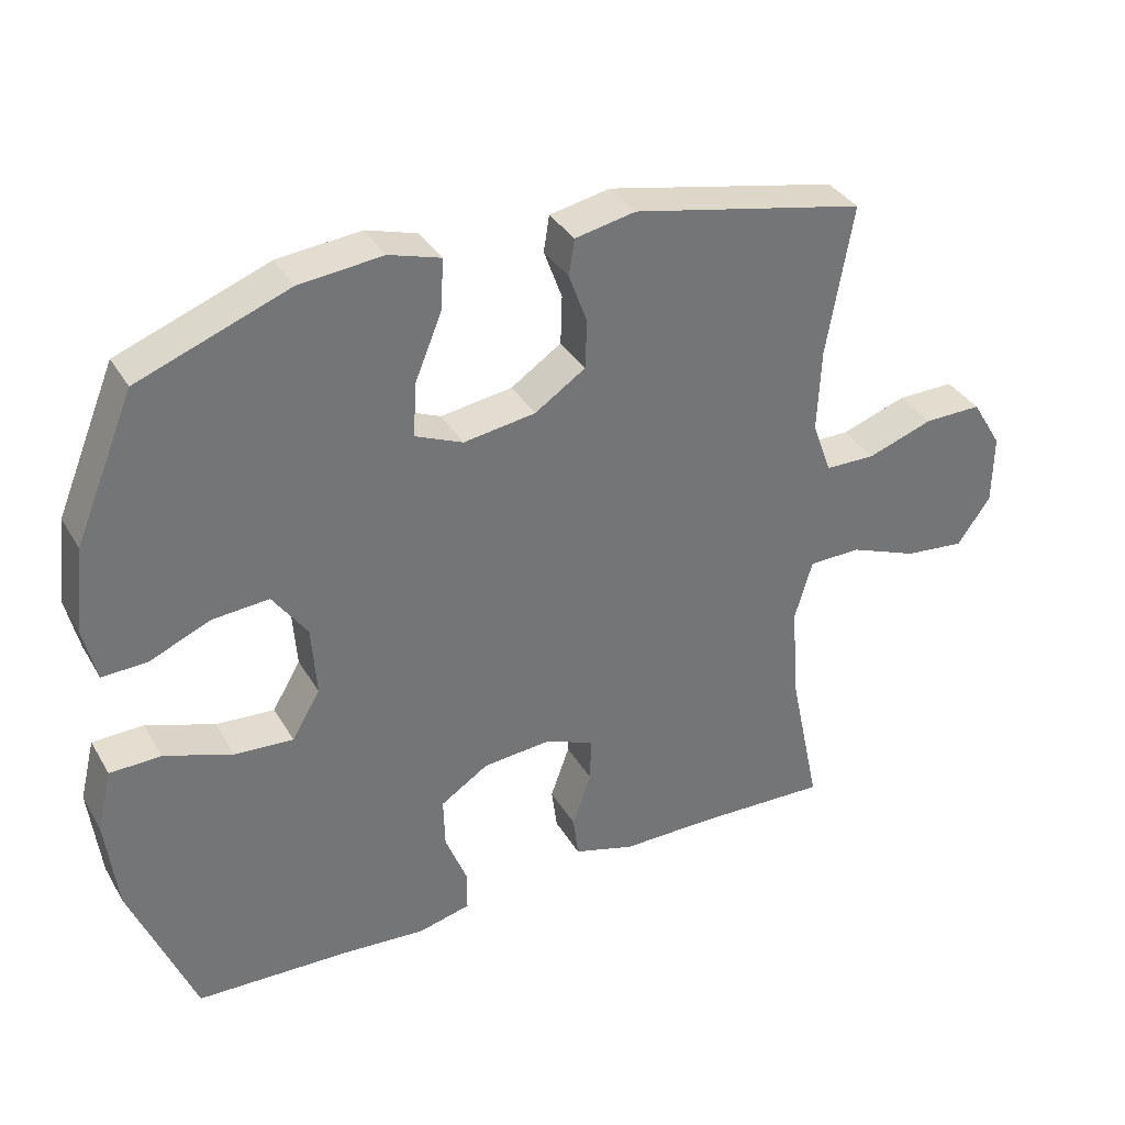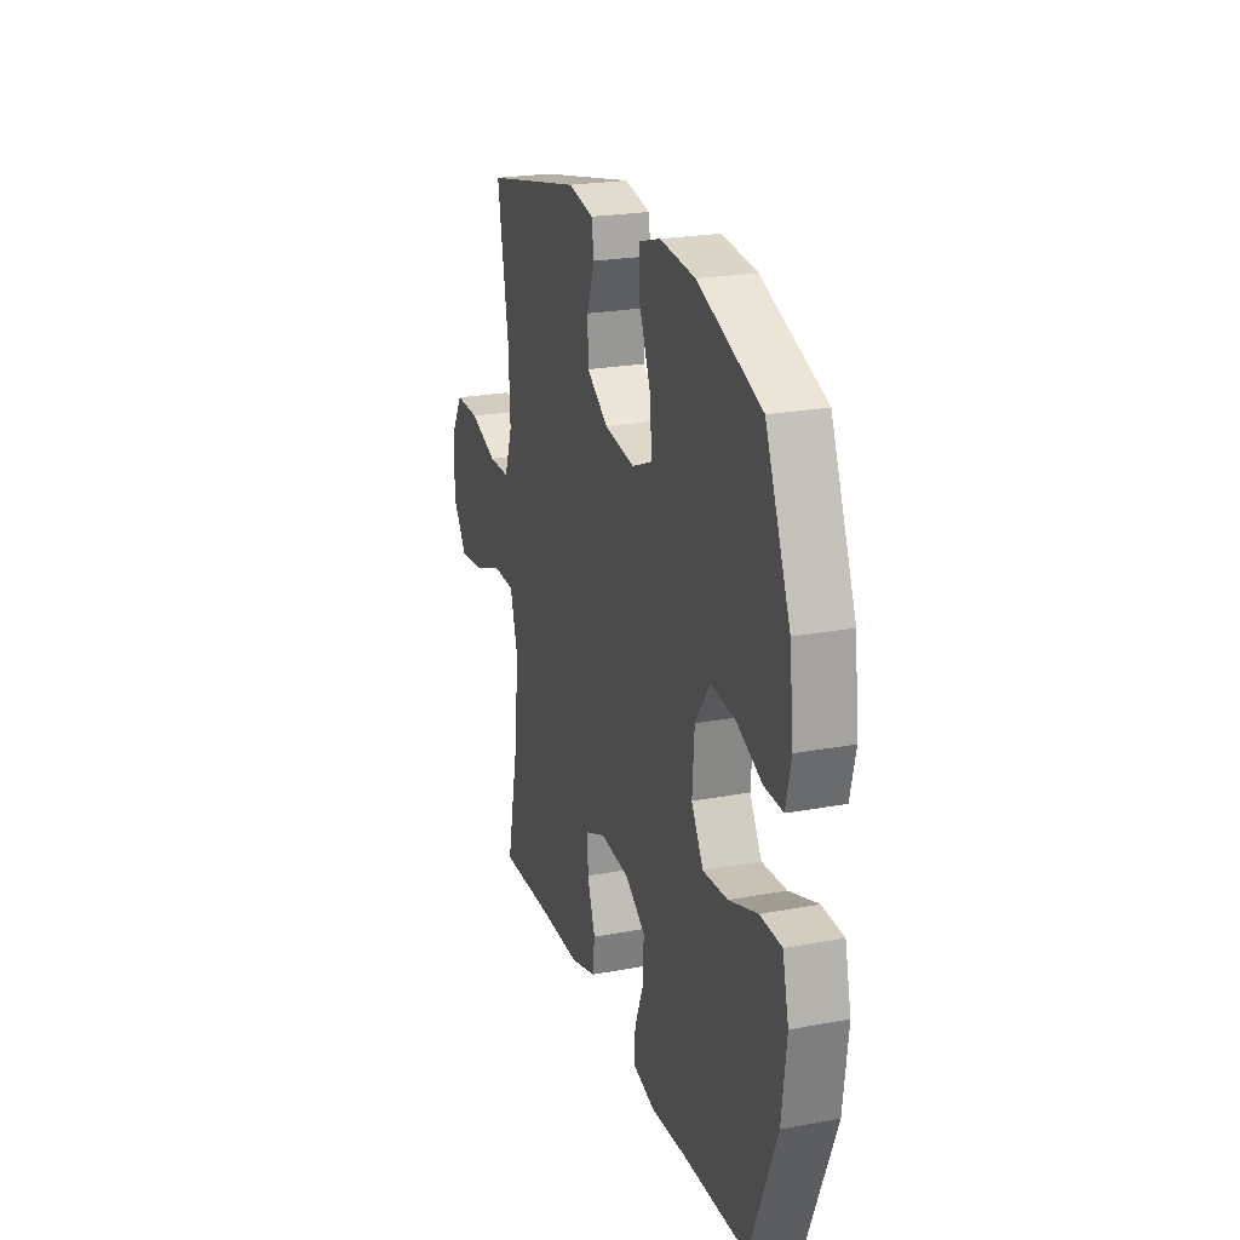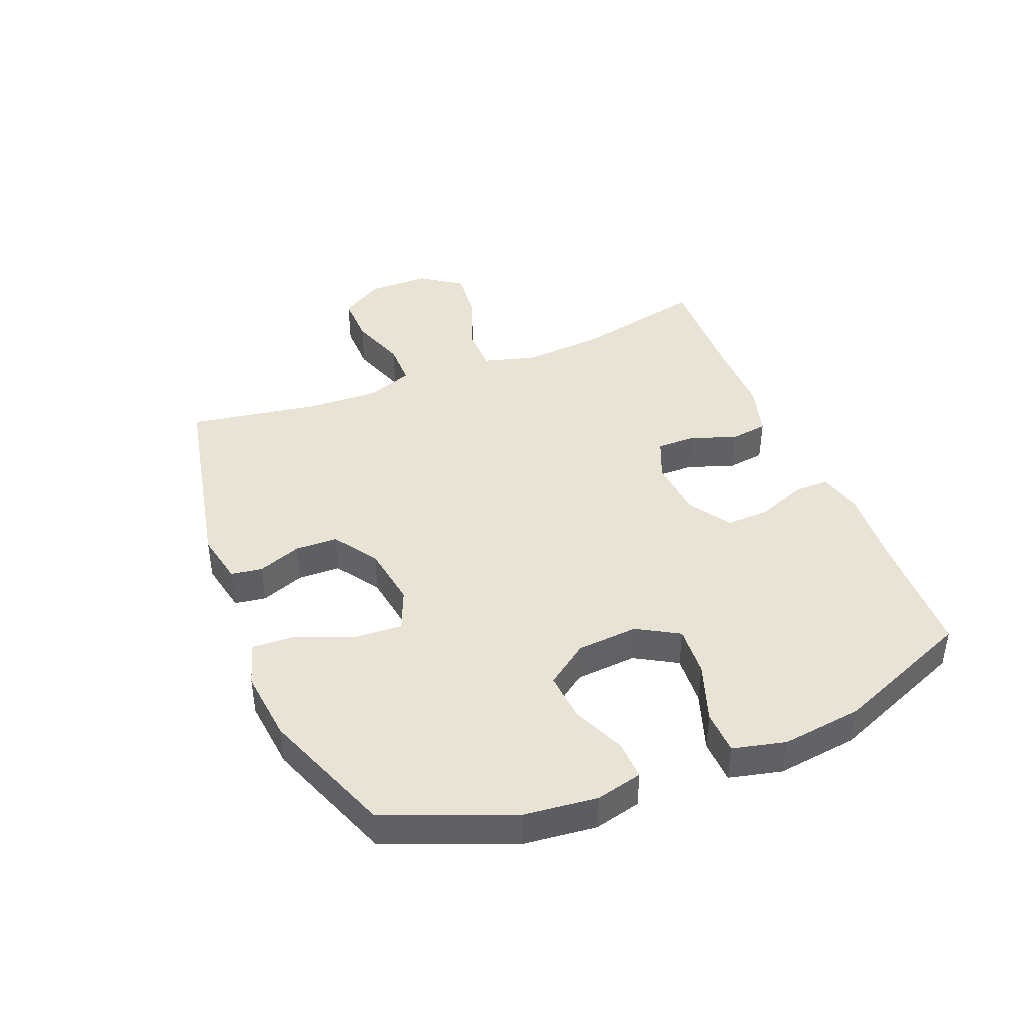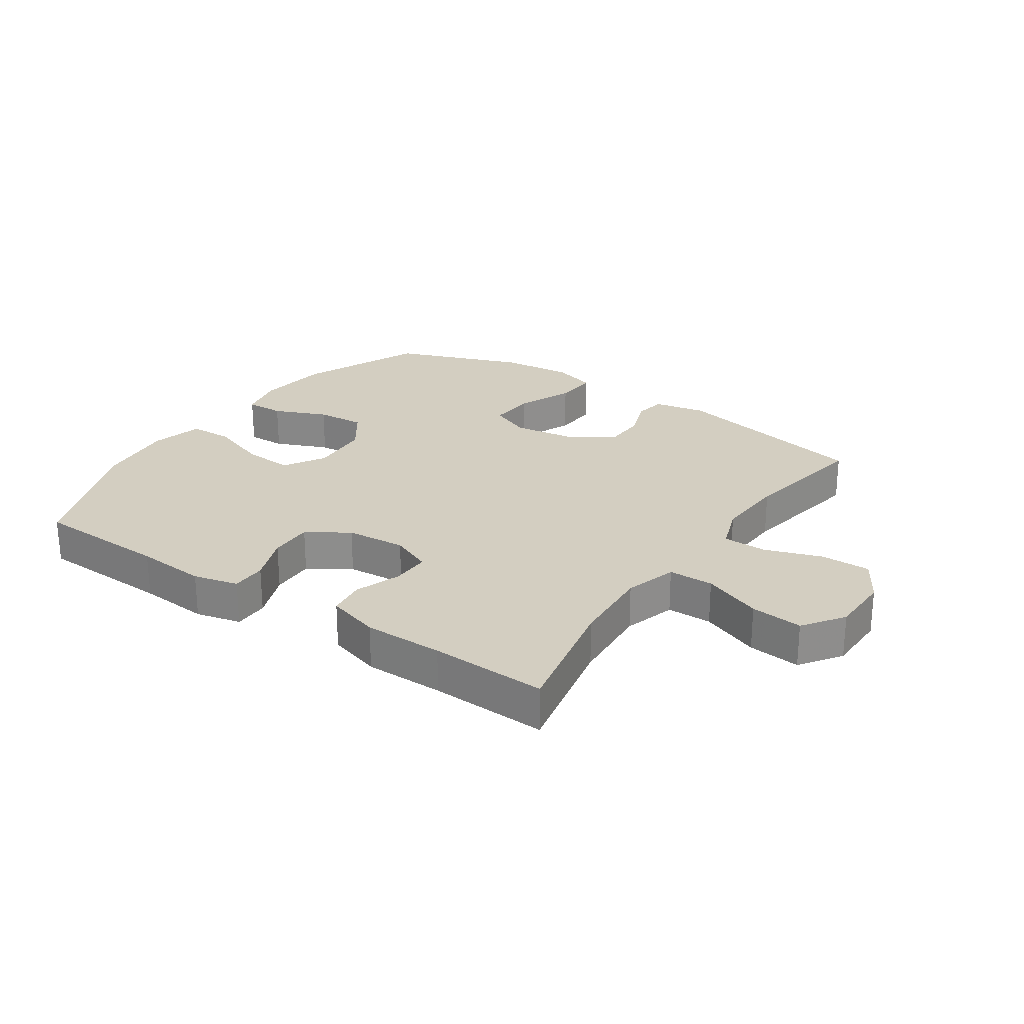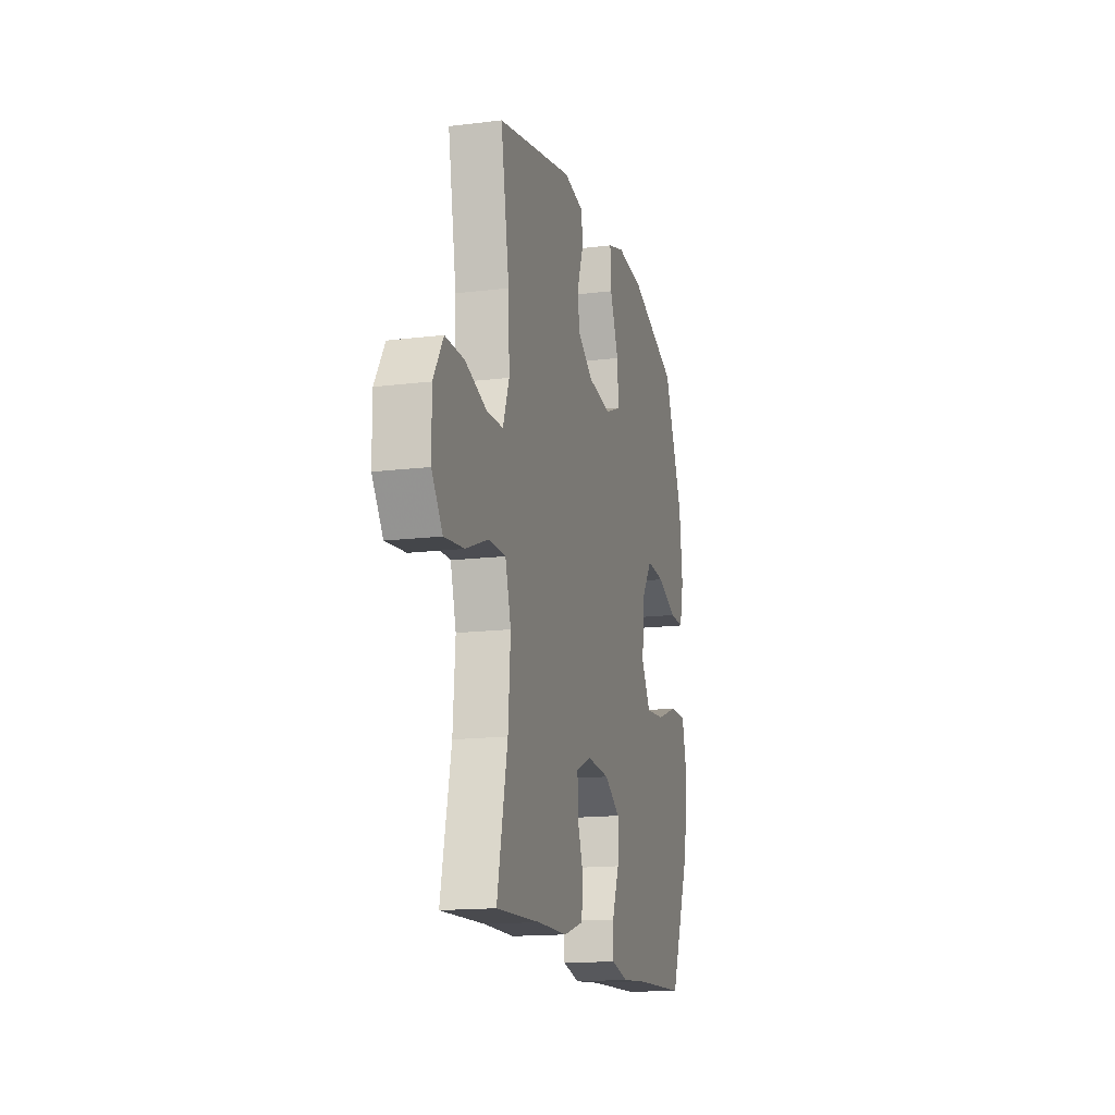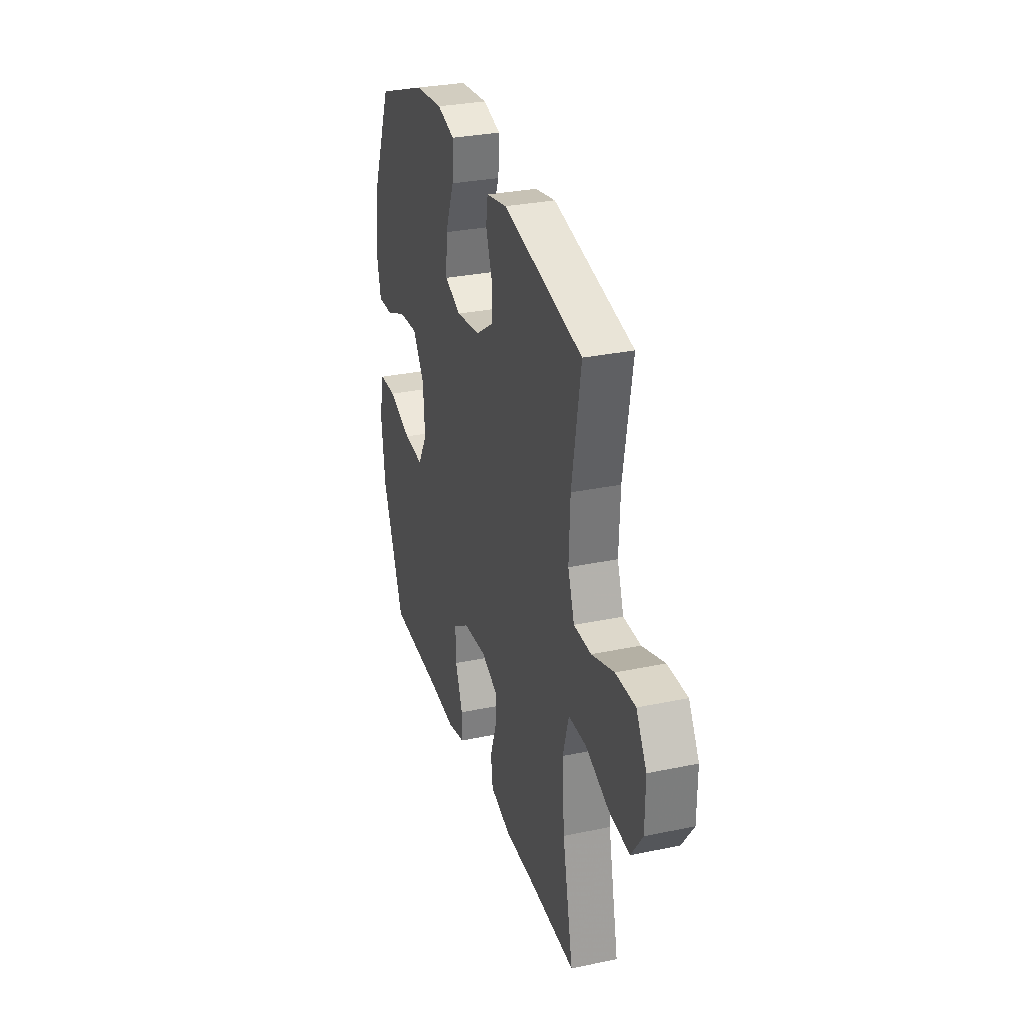
<metadata>
{"format":"obj","ext":"obj","renderer":"f3d","projection":"perspective","resolution":1024,"background":"white","views":[{"elev":35.5,"azim":153.1,"up":"+Z"},{"elev":23.1,"azim":72.4,"up":"+Z"},{"elev":42.1,"azim":67.8,"up":"+Y"},{"elev":25.3,"azim":-145.7,"up":"+Y"},{"elev":-15.5,"azim":-75.4,"up":"+Z"},{"elev":30.4,"azim":-106.9,"up":"+Z"}]}
</metadata>
<code>
v -0.5 0.07 -0.5
v -0.455 0.07 -0.288
v -0.445 0.07 -0.153
v -0.47 0.07 -0.067
v -0.544 0.07 -0.066
v -0.641 0.07 -0.104
v -0.727 0.07 -0.113
v -0.774 0.07 -0.046
v -0.775 0.07 0.054
v -0.732 0.07 0.125
v -0.65 0.07 0.124
v -0.557 0.07 0.092
v -0.485 0.07 0.093
v -0.458 0.07 0.168
v -0.463 0.07 0.286
v -0.5 0.07 0.5
v -0.169 0.07 0.57
v -0.083 0.07 0.553
v -0.075 0.07 0.502
v -0.101 0.07 0.431
v -0.099 0.07 0.362
v -0.027 0.07 0.314
v 0.075 0.07 0.299
v 0.143 0.07 0.328
v 0.138 0.07 0.405
v 0.1 0.07 0.498
v 0.096 0.07 0.57
v 0.169 0.07 0.592
v 0.287 0.07 0.58
v 0.5 0.07 0.5
v 0.584 0.07 0.296
v 0.598 0.07 0.174
v 0.58 0.07 0.098
v 0.517 0.07 0.1
v 0.43 0.07 0.137
v 0.35 0.07 0.143
v 0.301 0.07 0.074
v 0.294 0.07 -0.026
v 0.334 0.07 -0.094
v 0.417 0.07 -0.088
v 0.514 0.07 -0.054
v 0.586 0.07 -0.056
v 0.607 0.07 -0.142
v 0.591 0.07 -0.275
v 0.5 0.07 -0.5
v 0.279 0.07 -0.508
v 0.163 0.07 -0.517
v 0.089 0.07 -0.499
v 0.089 0.07 -0.441
v 0.12 0.07 -0.362
v 0.122 0.07 -0.29
v 0.054 0.07 -0.246
v -0.044 0.07 -0.238
v -0.112 0.07 -0.267
v -0.111 0.07 -0.33
v -0.084 0.07 -0.406
v -0.092 0.07 -0.467
v -0.179 0.07 -0.493
v -0.309 0.07 -0.493
v -0.5 0 -0.5
v -0.455 0 -0.288
v -0.445 0 -0.153
v -0.47 0 -0.067
v -0.544 0 -0.066
v -0.641 0 -0.104
v -0.727 0 -0.113
v -0.774 0 -0.046
v -0.775 0 0.054
v -0.732 0 0.125
v -0.65 0 0.124
v -0.557 0 0.092
v -0.485 0 0.093
v -0.458 0 0.168
v -0.463 0 0.286
v -0.5 0 0.5
v -0.169 0 0.57
v -0.083 0 0.553
v -0.075 0 0.502
v -0.101 0 0.431
v -0.099 0 0.362
v -0.027 0 0.314
v 0.075 0 0.299
v 0.143 0 0.328
v 0.138 0 0.405
v 0.1 0 0.498
v 0.096 0 0.57
v 0.169 0 0.592
v 0.287 0 0.58
v 0.5 0 0.5
v 0.584 0 0.296
v 0.598 0 0.174
v 0.58 0 0.098
v 0.517 0 0.1
v 0.43 0 0.137
v 0.35 0 0.143
v 0.301 0 0.074
v 0.294 0 -0.026
v 0.334 0 -0.094
v 0.417 0 -0.088
v 0.514 0 -0.054
v 0.586 0 -0.056
v 0.607 0 -0.142
v 0.591 0 -0.275
v 0.5 0 -0.5
v 0.279 0 -0.508
v 0.163 0 -0.517
v 0.089 0 -0.499
v 0.089 0 -0.441
v 0.12 0 -0.362
v 0.122 0 -0.29
v 0.054 0 -0.246
v -0.044 0 -0.238
v -0.112 0 -0.267
v -0.111 0 -0.33
v -0.084 0 -0.406
v -0.092 0 -0.467
v -0.179 0 -0.493
v -0.309 0 -0.493
f 57 58 59
f 56 57 59
f 55 56 59
f 59 1 2
f 55 59 2
f 54 55 2
f 53 54 2 3
f 52 53 3 4
f 48 49 50
f 47 48 50
f 46 47 50
f 46 50 51
f 45 46 51
f 44 45 51
f 43 44 51
f 42 43 51
f 41 42 51
f 40 41 51
f 39 40 51 52
f 33 34 35
f 32 33 35
f 31 32 35
f 30 31 35
f 29 30 35
f 28 29 35
f 27 28 35
f 26 27 35
f 25 26 35
f 24 25 35 36
f 23 24 36 37
f 18 19 20
f 17 18 20
f 16 17 20
f 15 16 20
f 14 15 20 21
f 13 14 21 22
f 10 11 12
f 9 10 12
f 8 9 12
f 7 8 12
f 6 7 12
f 5 6 12
f 4 5 12 13
f 13 22 23
f 4 13 23
f 52 4 23
f 39 52 23
f 38 39 23
f 23 37 38
f 118 117 116
f 118 116 115
f 118 115 114
f 61 60 118
f 61 118 114
f 61 114 113
f 62 61 113 112
f 63 62 112 111
f 109 108 107
f 109 107 106
f 109 106 105
f 110 109 105
f 110 105 104
f 110 104 103
f 110 103 102
f 110 102 101
f 110 101 100
f 110 100 99
f 111 110 99 98
f 94 93 92
f 94 92 91
f 94 91 90
f 94 90 89
f 94 89 88
f 94 88 87
f 94 87 86
f 94 86 85
f 94 85 84
f 95 94 84 83
f 96 95 83 82
f 79 78 77
f 79 77 76
f 79 76 75
f 79 75 74
f 80 79 74 73
f 81 80 73 72
f 71 70 69
f 71 69 68
f 71 68 67
f 71 67 66
f 71 66 65
f 71 65 64
f 72 71 64 63
f 82 81 72
f 82 72 63
f 82 63 111
f 82 111 98
f 82 98 97
f 97 96 82
f 1 60 61 2
f 2 61 62 3
f 3 62 63 4
f 4 63 64 5
f 5 64 65 6
f 6 65 66 7
f 7 66 67 8
f 8 67 68 9
f 9 68 69 10
f 10 69 70 11
f 11 70 71 12
f 12 71 72 13
f 13 72 73 14
f 14 73 74 15
f 15 74 75 16
f 16 75 76 17
f 17 76 77 18
f 18 77 78 19
f 19 78 79 20
f 20 79 80 21
f 21 80 81 22
f 22 81 82 23
f 23 82 83 24
f 24 83 84 25
f 25 84 85 26
f 26 85 86 27
f 27 86 87 28
f 28 87 88 29
f 29 88 89 30
f 30 89 90 31
f 31 90 91 32
f 32 91 92 33
f 33 92 93 34
f 34 93 94 35
f 35 94 95 36
f 36 95 96 37
f 37 96 97 38
f 38 97 98 39
f 39 98 99 40
f 40 99 100 41
f 41 100 101 42
f 42 101 102 43
f 43 102 103 44
f 44 103 104 45
f 45 104 105 46
f 46 105 106 47
f 47 106 107 48
f 48 107 108 49
f 49 108 109 50
f 50 109 110 51
f 51 110 111 52
f 52 111 112 53
f 53 112 113 54
f 54 113 114 55
f 55 114 115 56
f 56 115 116 57
f 57 116 117 58
f 58 117 118 59
f 59 118 60 1

</code>
